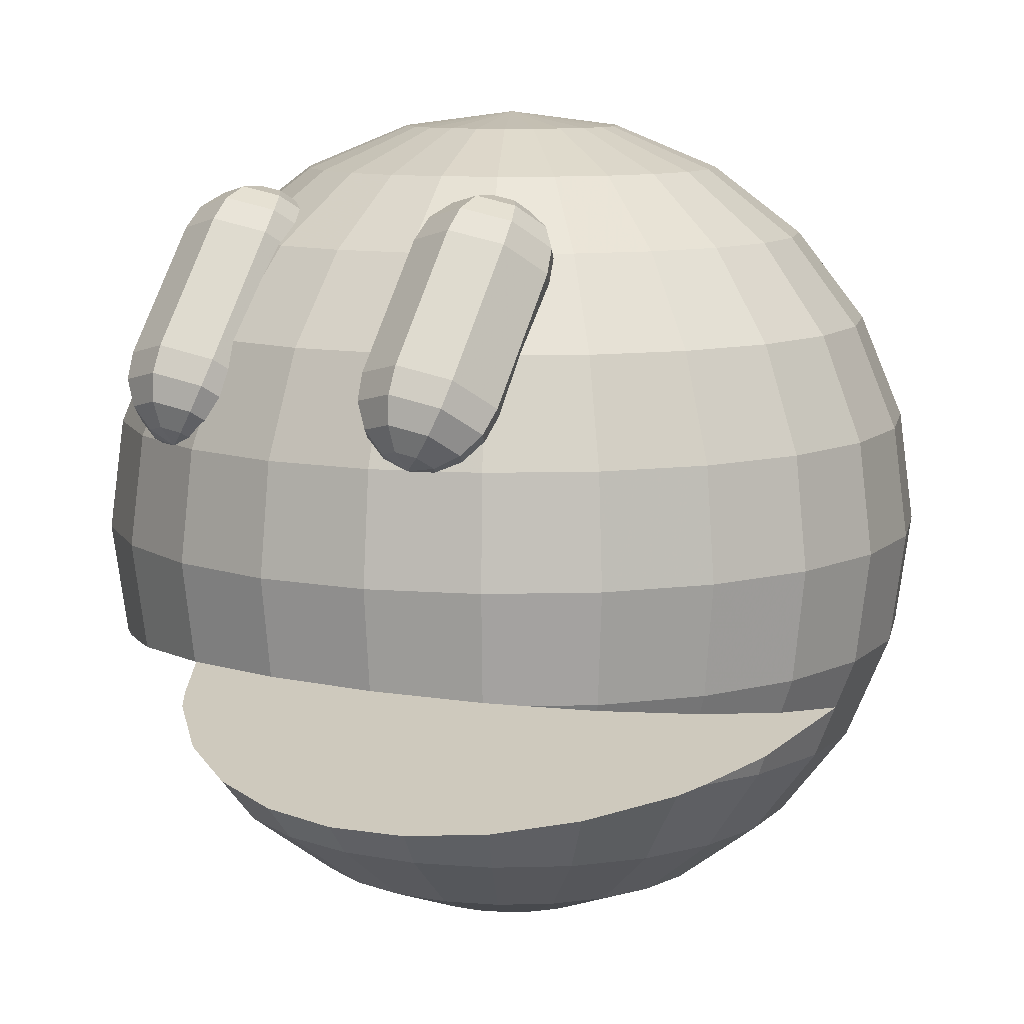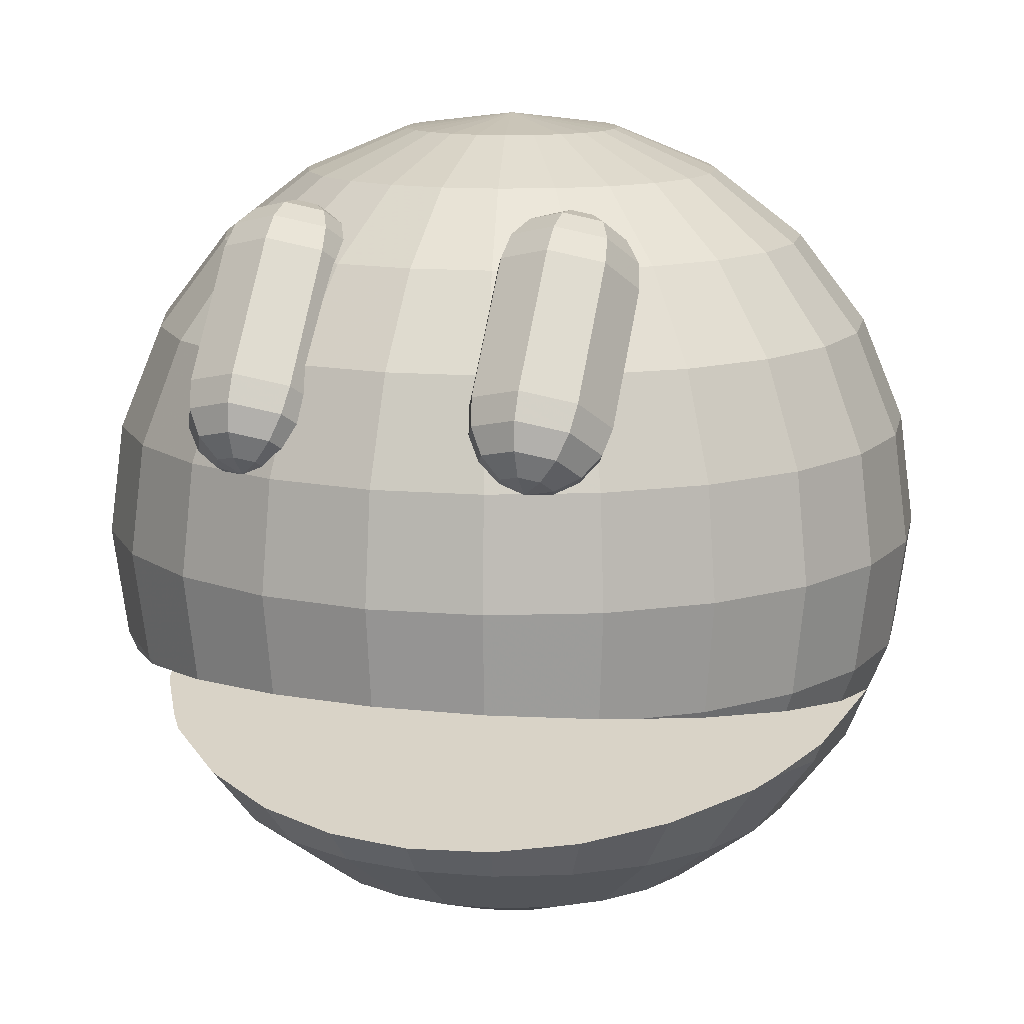
<metadata>
{"format":"obj","ext":"obj","renderer":"f3d","projection":"perspective","resolution":1024,"background":"white","views":[{"elev":10.2,"azim":33.8,"up":"+Y"},{"elev":12.9,"azim":18.6,"up":"+Y"}]}
</metadata>
<code>
v 0 -4.504 -0
v 0 195.5 -0
v 25.88 -1.097 -0
v 25 -1.097 -6.699
v 22.41 -1.097 -12.94
v 18.3 -1.097 -18.3
v 12.94 -1.097 -22.41
v 6.699 -1.097 -25
v -1.131e-06 -1.097 -25.88
v -6.699 -1.097 -25
v -12.94 -1.097 -22.41
v -18.3 -1.097 -18.3
v -22.41 -1.097 -12.94
v -25 -1.097 -6.699
v -25.88 -1.097 2.263e-06
v -25 -1.097 6.699
v -22.41 -1.097 12.94
v -18.3 -1.097 18.3
v -12.94 -1.097 22.41
v -6.699 -1.097 25
v 3.086e-07 -1.097 25.88
v 6.699 -1.097 25
v 12.94 -1.097 22.41
v 18.3 -1.097 18.3
v 22.41 -1.097 12.94
v 25 -1.097 6.699
v 50 8.893 -0
v 48.3 8.893 -12.94
v 43.3 8.893 -25
v 35.36 8.893 -35.36
v 25 8.893 -43.3
v 12.94 8.893 -48.3
v -2.186e-06 8.893 -50
v -12.94 8.893 -48.3
v -25 8.893 -43.3
v -35.36 8.893 -35.36
v -43.3 8.893 -25
v -48.3 8.893 -12.94
v -50 8.893 4.371e-06
v -48.3 8.893 12.94
v -43.3 8.893 25
v -35.36 8.893 35.36
v -25 8.893 43.3
v -12.94 8.893 48.3
v 5.962e-07 8.893 50
v 12.94 8.893 48.3
v 25 8.893 43.3
v 35.36 8.893 35.36
v 43.3 8.893 25
v 48.3 8.893 12.94
v 70.71 24.79 -0
v 68.3 24.79 -18.3
v 61.24 24.79 -35.36
v 50 24.79 -50
v 35.36 24.79 -61.24
v 18.3 24.79 -68.3
v -3.091e-06 24.79 -70.71
v -18.3 24.79 -68.3
v -35.36 24.79 -61.24
v -50 24.79 -50
v -61.24 24.79 -35.36
v -68.3 24.79 -18.3
v -70.71 24.79 6.182e-06
v -68.3 24.79 18.3
v -61.24 24.79 35.36
v -50 24.79 50
v -35.36 24.79 61.24
v -18.3 24.79 68.3
v 8.432e-07 24.79 70.71
v 18.3 24.79 68.3
v 35.36 24.79 61.24
v 50 24.79 50
v 61.24 24.79 35.36
v 68.3 24.79 18.3
v 86.6 45.5 -0
v 83.65 45.5 -22.41
v 75 45.5 -43.3
v 61.24 45.5 -61.24
v 43.3 45.5 -75
v 22.41 45.5 -83.65
v -3.786e-06 45.5 -86.6
v -22.41 45.5 -83.65
v -43.3 45.5 -75
v -61.24 45.5 -61.24
v -75 45.5 -43.3
v -83.65 45.5 -22.41
v -86.6 45.5 7.571e-06
v -83.65 45.5 22.41
v 83.65 45.5 22.41
v 96.59 69.61 -0
v 93.3 69.61 -25
v 83.65 69.61 -48.3
v 68.3 69.61 -68.3
v 48.3 69.61 -83.65
v 25 69.61 -93.3
v -4.222e-06 69.61 -96.59
v -25 69.61 -93.3
v -48.3 69.61 -83.65
v -68.3 69.61 -68.3
v -83.65 69.61 -48.3
v -93.3 69.61 -25
v -96.59 69.61 8.444e-06
v -93.3 69.61 25
v -83.65 69.61 48.3
v -68.3 69.61 68.3
v 68.3 69.61 68.3
v 83.65 69.61 48.3
v 93.3 69.61 25
v 100 95.5 -0
v 96.59 95.5 -25.88
v 86.6 95.5 -50
v 70.71 95.5 -70.71
v 50 95.5 -86.6
v 25.88 95.5 -96.59
v -4.371e-06 95.5 -100
v -25.88 95.5 -96.59
v -50 95.5 -86.6
v -70.71 95.5 -70.71
v -86.6 95.5 -50
v -96.59 95.5 -25.88
v -100 95.5 8.742e-06
v -96.59 95.5 25.88
v -86.6 95.5 50
v -70.71 95.5 70.71
v -50 95.5 86.6
v -25.88 95.5 96.59
v 1.192e-06 95.5 100
v 25.88 95.5 96.59
v 50 95.5 86.6
v 70.71 95.5 70.71
v 86.6 95.5 50
v 96.59 95.5 25.88
v 96.59 121.4 -0
v 93.3 121.4 -25
v 83.65 121.4 -48.3
v 68.3 121.4 -68.3
v 48.3 121.4 -83.65
v 25 121.4 -93.3
v -4.222e-06 121.4 -96.59
v -25 121.4 -93.3
v -48.3 121.4 -83.65
v -68.3 121.4 -68.3
v -83.65 121.4 -48.3
v -93.3 121.4 -25
v -96.59 121.4 8.444e-06
v -93.3 121.4 25
v -83.65 121.4 48.3
v -68.3 121.4 68.3
v -48.3 121.4 83.65
v -25 121.4 93.3
v 1.152e-06 121.4 96.59
v 25 121.4 93.3
v 48.3 121.4 83.65
v 68.3 121.4 68.3
v 83.65 121.4 48.3
v 93.3 121.4 25
v 86.6 145.5 -0
v 83.65 145.5 -22.41
v 75 145.5 -43.3
v 61.24 145.5 -61.24
v 43.3 145.5 -75
v 22.41 145.5 -83.65
v -3.786e-06 145.5 -86.6
v -22.41 145.5 -83.65
v -43.3 145.5 -75
v -61.24 145.5 -61.24
v -75 145.5 -43.3
v -83.65 145.5 -22.41
v -86.6 145.5 7.571e-06
v -83.65 145.5 22.41
v -75 145.5 43.3
v -61.24 145.5 61.24
v -43.3 145.5 75
v -22.41 145.5 83.65
v 1.033e-06 145.5 86.6
v 22.41 145.5 83.65
v 43.3 145.5 75
v 61.24 145.5 61.24
v 75 145.5 43.3
v 83.65 145.5 22.41
v 70.71 166.2 -0
v 68.3 166.2 -18.3
v 61.24 166.2 -35.36
v 50 166.2 -50
v 35.36 166.2 -61.24
v 18.3 166.2 -68.3
v -3.091e-06 166.2 -70.71
v -18.3 166.2 -68.3
v -35.36 166.2 -61.24
v -50 166.2 -50
v -61.24 166.2 -35.36
v -68.3 166.2 -18.3
v -70.71 166.2 6.182e-06
v -68.3 166.2 18.3
v -61.24 166.2 35.36
v -50 166.2 50
v -35.36 166.2 61.24
v -18.3 166.2 68.3
v 8.432e-07 166.2 70.71
v 18.3 166.2 68.3
v 35.36 166.2 61.24
v 50 166.2 50
v 61.24 166.2 35.36
v 68.3 166.2 18.3
v 50 182.1 -0
v 48.3 182.1 -12.94
v 43.3 182.1 -25
v 35.36 182.1 -35.36
v 25 182.1 -43.3
v 12.94 182.1 -48.3
v -2.186e-06 182.1 -50
v -12.94 182.1 -48.3
v -25 182.1 -43.3
v -35.36 182.1 -35.36
v -43.3 182.1 -25
v -48.3 182.1 -12.94
v -50 182.1 4.371e-06
v -48.3 182.1 12.94
v -43.3 182.1 25
v -35.36 182.1 35.36
v -25 182.1 43.3
v -12.94 182.1 48.3
v 5.962e-07 182.1 50
v 12.94 182.1 48.3
v 25 182.1 43.3
v 35.36 182.1 35.36
v 43.3 182.1 25
v 48.3 182.1 12.94
v 25.88 192.1 -0
v 25 192.1 -6.699
v 22.41 192.1 -12.94
v 18.3 192.1 -18.3
v 12.94 192.1 -22.41
v 6.699 192.1 -25
v -1.131e-06 192.1 -25.88
v -6.699 192.1 -25
v -12.94 192.1 -22.41
v -18.3 192.1 -18.3
v -22.41 192.1 -12.94
v -25 192.1 -6.699
v -25.88 192.1 2.263e-06
v -25 192.1 6.699
v -22.41 192.1 12.94
v -18.3 192.1 18.3
v -12.94 192.1 22.41
v -6.699 192.1 25
v 3.086e-07 192.1 25.88
v 6.699 192.1 25
v 12.94 192.1 22.41
v 18.3 192.1 18.3
v 22.41 192.1 12.94
v 25 192.1 6.699
v -77.59 45.5 37.04
v -73.78 43.65 42.59
v -57.55 38.69 57.55
v -39.34 35.18 68.14
v -19.95 33.08 74.45
v 9.128e-07 32.39 76.55
v 19.95 33.08 74.45
v -82.01 65.03 47.35
v 39.34 35.18 68.14
v -91.73 57.87 8.019e-06
v 57.55 38.69 57.55
v 73.78 43.65 42.59
v 77.59 45.5 37.04
v 91.69 57.78 -0
v -90.06 61.52 24.13
v 91.73 57.87 -0
v 90.06 61.52 24.13
v -91.69 57.78 8.016e-06
v -67.87 68.13 67.87
v -56.11 69.61 77.66
v 56.11 69.61 77.66
v -85.53 50.18 22.92
v 85.53 50.18 22.92
v 1.156e-06 72.53 96.98
v 25.08 72.02 93.61
v 67.87 68.13 67.87
v 82.01 65.03 47.35
v -48.36 70.54 83.76
v -25.08 72.02 93.61
v 48.36 70.54 83.76
v 38.94 35.13 68.28
v 78.94 46.29 34.65
v -91.69 57.85 -0.1829
v 91.69 57.85 -0.1829
v 85.55 63.49 37.15
v 37.96 71.2 88.16
g yellow
f 4 28 27 3
f 5 29 28 4
f 6 30 29 5
f 7 31 30 6
f 8 32 31 7
f 9 33 32 8
f 10 34 33 9
f 11 35 34 10
f 12 36 35 11
f 13 37 36 12
f 14 38 37 13
f 15 39 38 14
f 16 40 39 15
f 17 41 40 16
f 18 42 41 17
f 19 43 42 18
f 20 44 43 19
f 21 45 44 20
f 22 46 45 21
f 23 47 46 22
f 24 48 47 23
f 25 49 48 24
f 26 50 49 25
f 3 27 50 26
f 28 52 51 27
f 29 53 52 28
f 30 54 53 29
f 31 55 54 30
f 32 56 55 31
f 33 57 56 32
f 34 58 57 33
f 35 59 58 34
f 36 60 59 35
f 37 61 60 36
f 38 62 61 37
f 39 63 62 38
f 40 64 63 39
f 41 65 64 40
f 42 66 65 41
f 43 67 66 42
f 44 68 67 43
f 45 69 68 44
f 46 70 69 45
f 47 71 70 46
f 48 72 71 47
f 49 73 72 48
f 50 74 73 49
f 27 51 74 50
f 52 76 75 51
f 53 77 76 52
f 54 78 77 53
f 55 79 78 54
f 56 80 79 55
f 57 81 80 56
f 58 82 81 57
f 59 83 82 58
f 60 84 83 59
f 61 85 84 60
f 62 86 85 61
f 63 87 86 62
f 64 88 87 63
f 254 253 88 64
f 64 65 254
f 255 254 65 66
f 256 255 66 67
f 67 68 257 256
f 68 69 258 257
f 70 259 258 69
f 283 259 70
f 283 70 71 261
f 261 71 72 263
f 263 72 73 264
f 264 74 89 265
f 264 73 74
f 51 75 89 74
f 286 75 76 91
f 91 90 268
f 286 266 75
f 91 268 286
f 77 92 91 76
f 78 93 92 77
f 79 94 93 78
f 80 95 94 79
f 81 96 95 80
f 82 97 96 81
f 83 98 97 82
f 84 99 98 83
f 85 100 99 84
f 86 101 100 85
f 262 102 101
f 86 87 270
f 86 270 285
f 285 262 101
f 101 86 285
f 270 87 88 274
f 267 103 102 262
f 274 88 253
f 260 104 103 267
f 260 271 105 104
f 272 105 271
f 278 106 273
f 279 107 106 278
f 284 89 275
f 265 89 284
f 287 108 107 279
f 287 269 108
f 266 275 89 75
f 269 268 90 108
f 91 110 109 90
f 92 111 110 91
f 93 112 111 92
f 94 113 112 93
f 95 114 113 94
f 96 115 114 95
f 97 116 115 96
f 98 117 116 97
f 99 118 117 98
f 100 119 118 99
f 101 120 119 100
f 102 121 120 101
f 103 122 121 102
f 104 123 122 103
f 105 124 123 104
f 125 124 105
f 105 272 280 125
f 281 126 125 280
f 127 126 281 276
f 127 276 277 128
f 288 282 129 128
f 128 277 288
f 106 130 129
f 106 129 282 273
f 107 131 130 106
f 108 132 131 107
f 90 109 132 108
f 110 134 133 109
f 111 135 134 110
f 112 136 135 111
f 113 137 136 112
f 114 138 137 113
f 115 139 138 114
f 116 140 139 115
f 117 141 140 116
f 118 142 141 117
f 119 143 142 118
f 120 144 143 119
f 121 145 144 120
f 122 146 145 121
f 123 147 146 122
f 124 148 147 123
f 125 149 148 124
f 126 150 149 125
f 127 151 150 126
f 128 152 151 127
f 129 153 152 128
f 130 154 153 129
f 131 155 154 130
f 132 156 155 131
f 109 133 156 132
f 134 158 157 133
f 135 159 158 134
f 136 160 159 135
f 137 161 160 136
f 138 162 161 137
f 139 163 162 138
f 140 164 163 139
f 141 165 164 140
f 142 166 165 141
f 143 167 166 142
f 144 168 167 143
f 145 169 168 144
f 146 170 169 145
f 147 171 170 146
f 148 172 171 147
f 149 173 172 148
f 150 174 173 149
f 151 175 174 150
f 152 176 175 151
f 153 177 176 152
f 154 178 177 153
f 155 179 178 154
f 156 180 179 155
f 133 157 180 156
f 158 182 181 157
f 159 183 182 158
f 160 184 183 159
f 161 185 184 160
f 162 186 185 161
f 163 187 186 162
f 164 188 187 163
f 165 189 188 164
f 166 190 189 165
f 167 191 190 166
f 168 192 191 167
f 169 193 192 168
f 170 194 193 169
f 171 195 194 170
f 172 196 195 171
f 173 197 196 172
f 174 198 197 173
f 175 199 198 174
f 176 200 199 175
f 177 201 200 176
f 178 202 201 177
f 179 203 202 178
f 180 204 203 179
f 157 181 204 180
f 182 206 205 181
f 183 207 206 182
f 184 208 207 183
f 185 209 208 184
f 186 210 209 185
f 187 211 210 186
f 188 212 211 187
f 189 213 212 188
f 190 214 213 189
f 191 215 214 190
f 192 216 215 191
f 193 217 216 192
f 194 218 217 193
f 195 219 218 194
f 196 220 219 195
f 197 221 220 196
f 198 222 221 197
f 199 223 222 198
f 200 224 223 199
f 201 225 224 200
f 202 226 225 201
f 203 227 226 202
f 204 228 227 203
f 181 205 228 204
f 206 230 229 205
f 207 231 230 206
f 208 232 231 207
f 209 233 232 208
f 210 234 233 209
f 211 235 234 210
f 212 236 235 211
f 213 237 236 212
f 214 238 237 213
f 215 239 238 214
f 216 240 239 215
f 217 241 240 216
f 218 242 241 217
f 219 243 242 218
f 220 244 243 219
f 221 245 244 220
f 222 246 245 221
f 223 247 246 222
f 224 248 247 223
f 225 249 248 224
f 226 250 249 225
f 227 251 250 226
f 228 252 251 227
f 205 229 252 228
f 4 3 1
f 2 229 230
f 5 4 1
f 2 230 231
f 6 5 1
f 2 231 232
f 7 6 1
f 2 232 233
f 8 7 1
f 2 233 234
f 9 8 1
f 2 234 235
f 10 9 1
f 2 235 236
f 11 10 1
f 2 236 237
f 12 11 1
f 2 237 238
f 13 12 1
f 2 238 239
f 14 13 1
f 2 239 240
f 15 14 1
f 2 240 241
f 16 15 1
f 2 241 242
f 17 16 1
f 2 242 243
f 18 17 1
f 2 243 244
f 19 18 1
f 2 244 245
f 20 19 1
f 2 245 246
f 21 20 1
f 2 246 247
f 22 21 1
f 2 247 248
f 23 22 1
f 2 248 249
f 24 23 1
f 2 249 250
f 25 24 1
f 2 250 251
f 26 25 1
f 2 251 252
f 3 26 1
f 2 252 229
v -33.07 121.2 89.99
v -33.07 176.2 50.96
v -26.61 122.2 89.25
v -21.13 125.2 87.13
v -17.48 129.7 83.97
v -16.19 134.9 80.23
v -16.19 162.5 60.72
v -17.48 167.7 56.98
v -21.13 172.2 53.82
v -26.61 175.2 51.7
v -28.5 119.6 85.52
v -24.63 120.3 80.25
v -22.04 123.3 74.97
v -21.13 128 70.5
v -21.13 155.6 50.98
v -22.04 161.4 47.99
v -24.63 167.3 46.93
v -28.5 172.5 47.98
v -33.07 118.5 83.98
v -33.07 118.3 77.4
v -33.07 120.6 71.25
v -33.07 125.2 66.46
v -33.07 152.7 46.95
v -33.07 158.7 44.26
v -33.07 165.3 44.08
v -33.07 171.4 46.43
v -37.63 119.6 85.52
v -41.5 120.3 80.25
v -44.09 123.3 74.97
v -45 128 70.5
v -45 155.6 50.98
v -44.09 161.4 47.99
v -41.5 167.3 46.93
v -37.63 172.5 47.98
v -39.52 122.2 89.25
v -45 125.2 87.13
v -48.66 129.7 83.97
v -49.94 134.9 80.23
v -49.94 162.5 60.72
v -48.66 167.7 56.98
v -45 172.2 53.82
v -39.52 175.2 51.7
v -37.63 124.8 92.97
v -41.5 130.1 94.02
v -44.09 136 92.96
v -45 141.8 89.97
v -45 169.4 70.45
v -44.09 174.1 65.98
v -41.5 177.1 60.7
v -37.63 177.8 55.43
v -33.07 125.9 94.52
v -33.07 132.1 96.87
v -33.07 138.7 96.69
v -33.07 144.7 94
v -33.07 172.2 74.48
v -33.07 176.7 69.7
v -33.07 179.1 63.55
v -33.07 178.9 56.97
v -28.5 124.8 92.97
v -24.63 130.1 94.02
v -22.04 136 92.96
v -21.13 141.8 89.97
v -21.13 169.4 70.45
v -22.04 174.1 65.98
v -24.63 177.1 60.7
v -28.5 177.8 55.43
g black
f 299 291 289
f 299 300 292 291
f 300 301 293 292
f 301 302 294 293
f 302 303 295 294
f 303 304 296 295
f 304 305 297 296
f 305 306 298 297
f 306 290 298
f 307 299 289
f 307 308 300 299
f 308 309 301 300
f 309 310 302 301
f 310 311 303 302
f 311 312 304 303
f 312 313 305 304
f 313 314 306 305
f 314 290 306
f 315 307 289
f 315 316 308 307
f 316 317 309 308
f 317 318 310 309
f 318 319 311 310
f 319 320 312 311
f 320 321 313 312
f 321 322 314 313
f 322 290 314
f 323 315 289
f 323 324 316 315
f 324 325 317 316
f 325 326 318 317
f 326 327 319 318
f 327 328 320 319
f 328 329 321 320
f 329 330 322 321
f 330 290 322
f 331 323 289
f 331 332 324 323
f 332 333 325 324
f 333 334 326 325
f 334 335 327 326
f 335 336 328 327
f 336 337 329 328
f 337 338 330 329
f 338 290 330
f 339 331 289
f 339 340 332 331
f 340 341 333 332
f 341 342 334 333
f 342 343 335 334
f 343 344 336 335
f 344 345 337 336
f 345 346 338 337
f 346 290 338
f 347 339 289
f 347 348 340 339
f 348 349 341 340
f 349 350 342 341
f 350 351 343 342
f 351 352 344 343
f 352 353 345 344
f 353 354 346 345
f 354 290 346
f 291 347 289
f 291 292 348 347
f 292 293 349 348
f 293 294 350 349
f 294 295 351 350
f 295 296 352 351
f 296 297 353 352
f 297 298 354 353
f 298 290 354
v 33.07 121.2 89.99
v 33.07 176.2 50.96
v 39.52 122.2 89.25
v 45 125.2 87.13
v 48.66 129.7 83.97
v 49.94 134.9 80.23
v 49.94 162.5 60.72
v 48.66 167.7 56.98
v 45 172.2 53.82
v 39.52 175.2 51.7
v 37.63 119.6 85.52
v 41.5 120.3 80.25
v 44.09 123.3 74.97
v 45 128 70.5
v 45 155.6 50.98
v 44.09 161.4 47.99
v 41.5 167.3 46.93
v 37.63 172.5 47.98
v 33.07 118.5 83.98
v 33.07 118.3 77.4
v 33.07 120.6 71.25
v 33.07 125.2 66.46
v 33.07 152.7 46.95
v 33.07 158.7 44.26
v 33.07 165.3 44.08
v 33.07 171.4 46.43
v 28.5 119.6 85.52
v 24.63 120.3 80.25
v 22.04 123.3 74.97
v 21.13 128 70.5
v 21.13 155.6 50.98
v 22.04 161.4 47.99
v 24.63 167.3 46.93
v 28.5 172.5 47.98
v 26.61 122.2 89.25
v 21.13 125.2 87.13
v 17.48 129.7 83.97
v 16.19 134.9 80.23
v 16.19 162.5 60.72
v 17.48 167.7 56.98
v 21.13 172.2 53.82
v 26.61 175.2 51.7
v 28.5 124.8 92.97
v 24.63 130.1 94.02
v 22.04 136 92.96
v 21.13 141.8 89.97
v 21.13 169.4 70.45
v 22.04 174.1 65.98
v 24.63 177.1 60.7
v 28.5 177.8 55.43
v 33.07 125.9 94.52
v 33.07 132.1 96.87
v 33.07 138.7 96.69
v 33.07 144.7 94
v 33.07 172.2 74.48
v 33.07 176.7 69.7
v 33.07 179.1 63.55
v 33.07 178.9 56.97
v 37.63 124.8 92.97
v 41.5 130.1 94.02
v 44.09 136 92.96
v 45 141.8 89.97
v 45 169.4 70.45
v 44.09 174.1 65.98
v 41.5 177.1 60.7
v 37.63 177.8 55.43
g black
f 365 357 355
f 365 366 358 357
f 366 367 359 358
f 367 368 360 359
f 368 369 361 360
f 369 370 362 361
f 370 371 363 362
f 371 372 364 363
f 372 356 364
f 373 365 355
f 373 374 366 365
f 374 375 367 366
f 375 376 368 367
f 376 377 369 368
f 377 378 370 369
f 378 379 371 370
f 379 380 372 371
f 380 356 372
f 381 373 355
f 381 382 374 373
f 382 383 375 374
f 383 384 376 375
f 384 385 377 376
f 385 386 378 377
f 386 387 379 378
f 387 388 380 379
f 388 356 380
f 389 381 355
f 389 390 382 381
f 390 391 383 382
f 391 392 384 383
f 392 393 385 384
f 393 394 386 385
f 394 395 387 386
f 395 396 388 387
f 396 356 388
f 397 389 355
f 397 398 390 389
f 398 399 391 390
f 399 400 392 391
f 400 401 393 392
f 401 402 394 393
f 402 403 395 394
f 403 404 396 395
f 404 356 396
f 405 397 355
f 405 406 398 397
f 406 407 399 398
f 407 408 400 399
f 408 409 401 400
f 409 410 402 401
f 410 411 403 402
f 411 412 404 403
f 412 356 404
f 413 405 355
f 413 414 406 405
f 414 415 407 406
f 415 416 408 407
f 416 417 409 408
f 417 418 410 409
f 418 419 411 410
f 419 420 412 411
f 420 356 412
f 357 413 355
f 357 358 414 413
f 358 359 415 414
f 359 360 416 415
f 360 361 417 416
f 361 362 418 417
f 362 363 419 418
f 363 364 420 419
f 364 356 420
v 38.94 35.13 68.28
v 78.94 46.29 34.65
v -91.69 57.85 -0.1829
v 91.69 57.85 -0.1829
v -57.55 38.69 57.55
v -77.59 45.5 37.04
v -19.95 33.08 74.45
v -73.78 43.65 42.59
v 19.95 33.08 74.45
v 9.128e-07 32.39 76.55
v 39.34 35.18 68.14
v -39.34 35.18 68.14
v 73.78 43.65 42.59
v 57.55 38.69 57.55
v 91.69 57.78 -0
v -91.69 57.78 8.032e-06
v 77.59 45.5 37.04
v -85.53 50.18 22.92
v 85.53 50.18 22.92
f 431 437 422 421
f 433 437 431 434
f 423 436 435 424
f 422 430 429 421
f 426 428 422 439
f 427 428 425 432
f 438 426 435 436
f 430 422 428 427
f 426 439 435
v 85.55 63.49 37.15
v 91.69 57.85 -0.1829
v -91.69 57.85 -0.1829
v 37.96 71.2 88.16
v 91.73 57.87 -0
v -91.73 57.87 8.032e-06
v -67.87 68.13 67.87
v -82.01 65.03 47.35
v 67.87 68.13 67.87
v -56.11 69.61 77.66
v 56.11 69.61 77.66
v 90.06 61.52 24.13
v -90.06 61.52 24.13
v 82.01 65.03 47.35
v -48.36 70.54 83.76
v -25.08 72.02 93.61
v 1.156e-06 72.53 96.98
v 25.08 72.02 93.61
v 48.36 70.54 83.76
f 445 444 441 442
f 440 456 457 443
f 445 452 440 451
f 446 449 452 447
f 445 451 444
f 456 440 454 455
f 449 454 440 452
f 458 450 440 443
f 453 440 450 448

</code>
